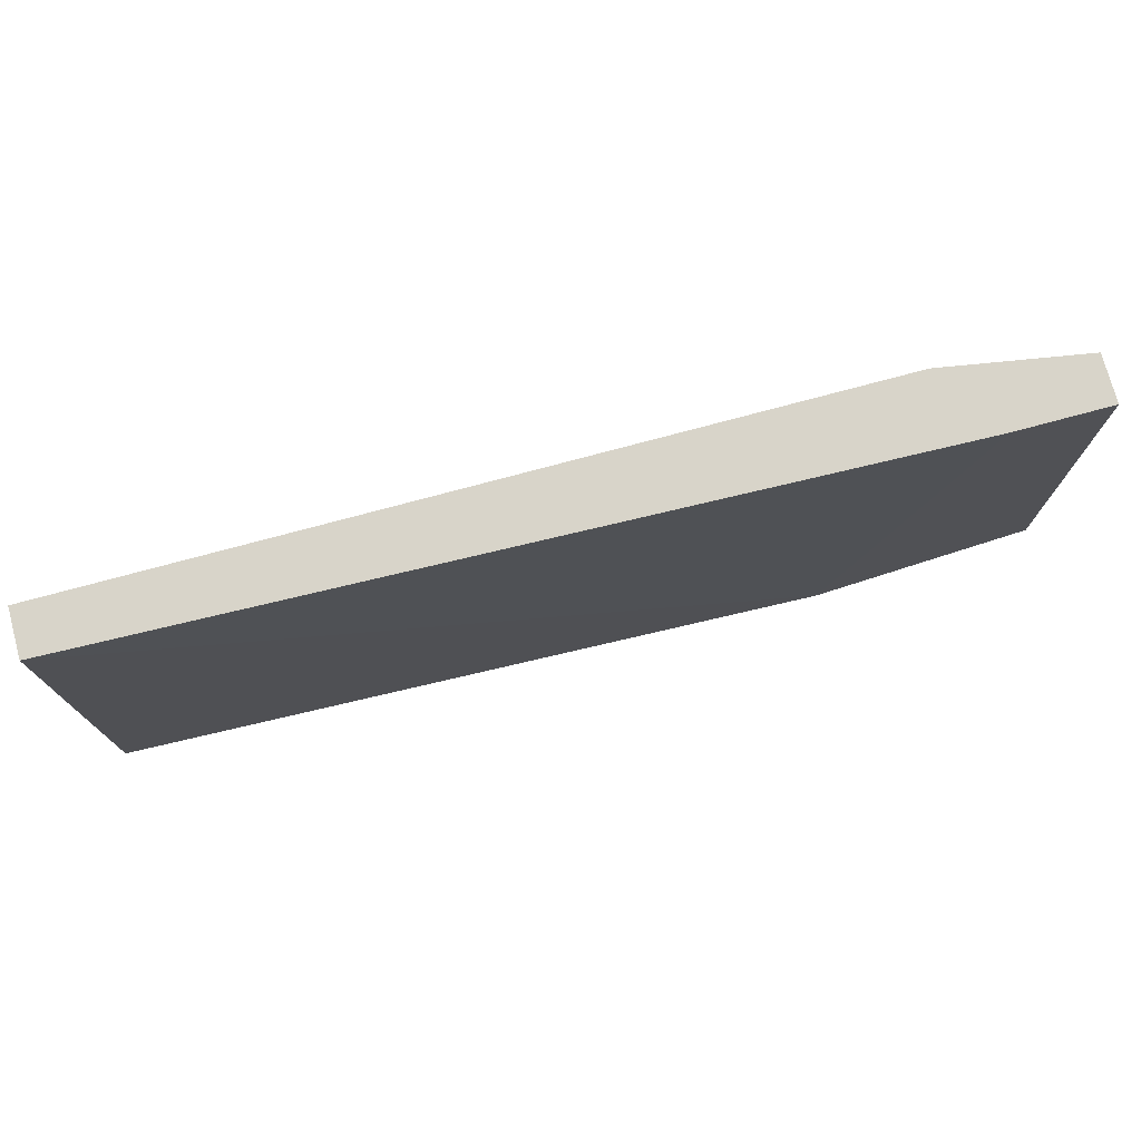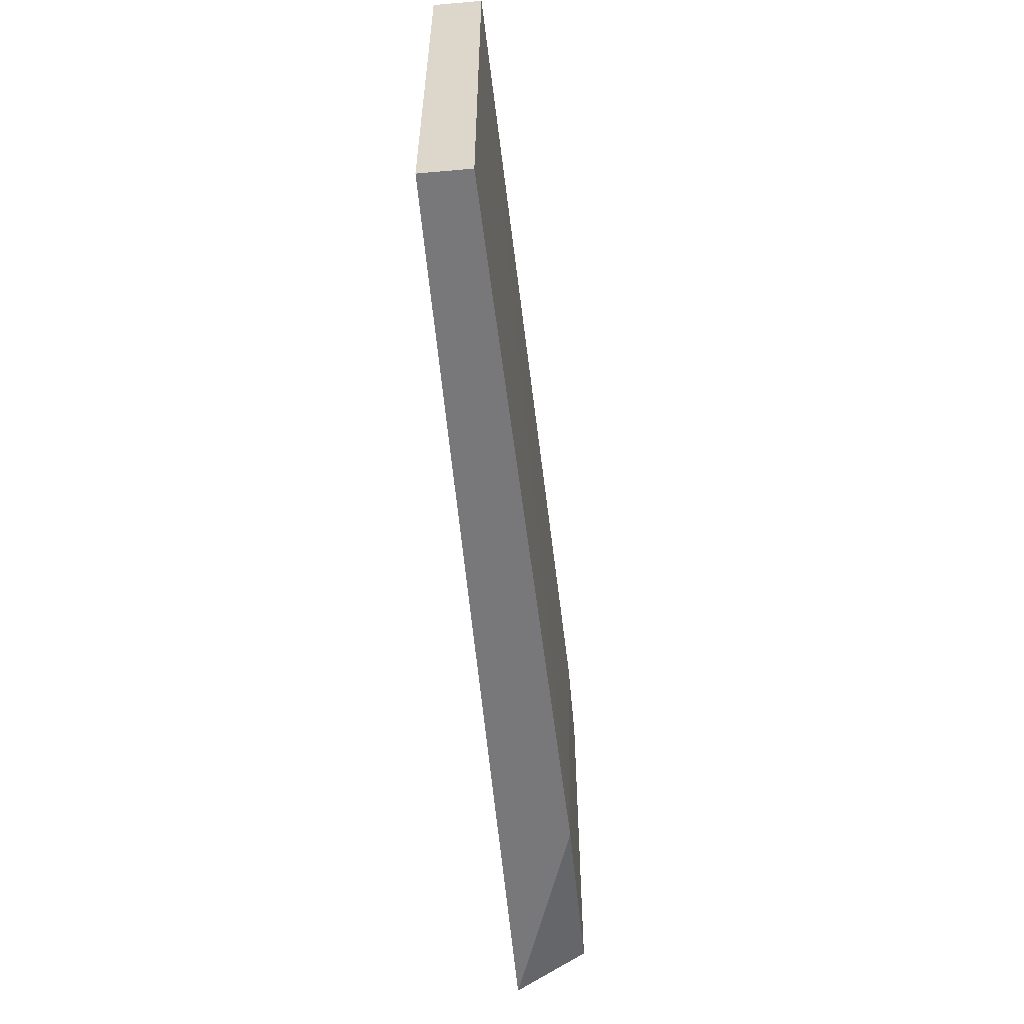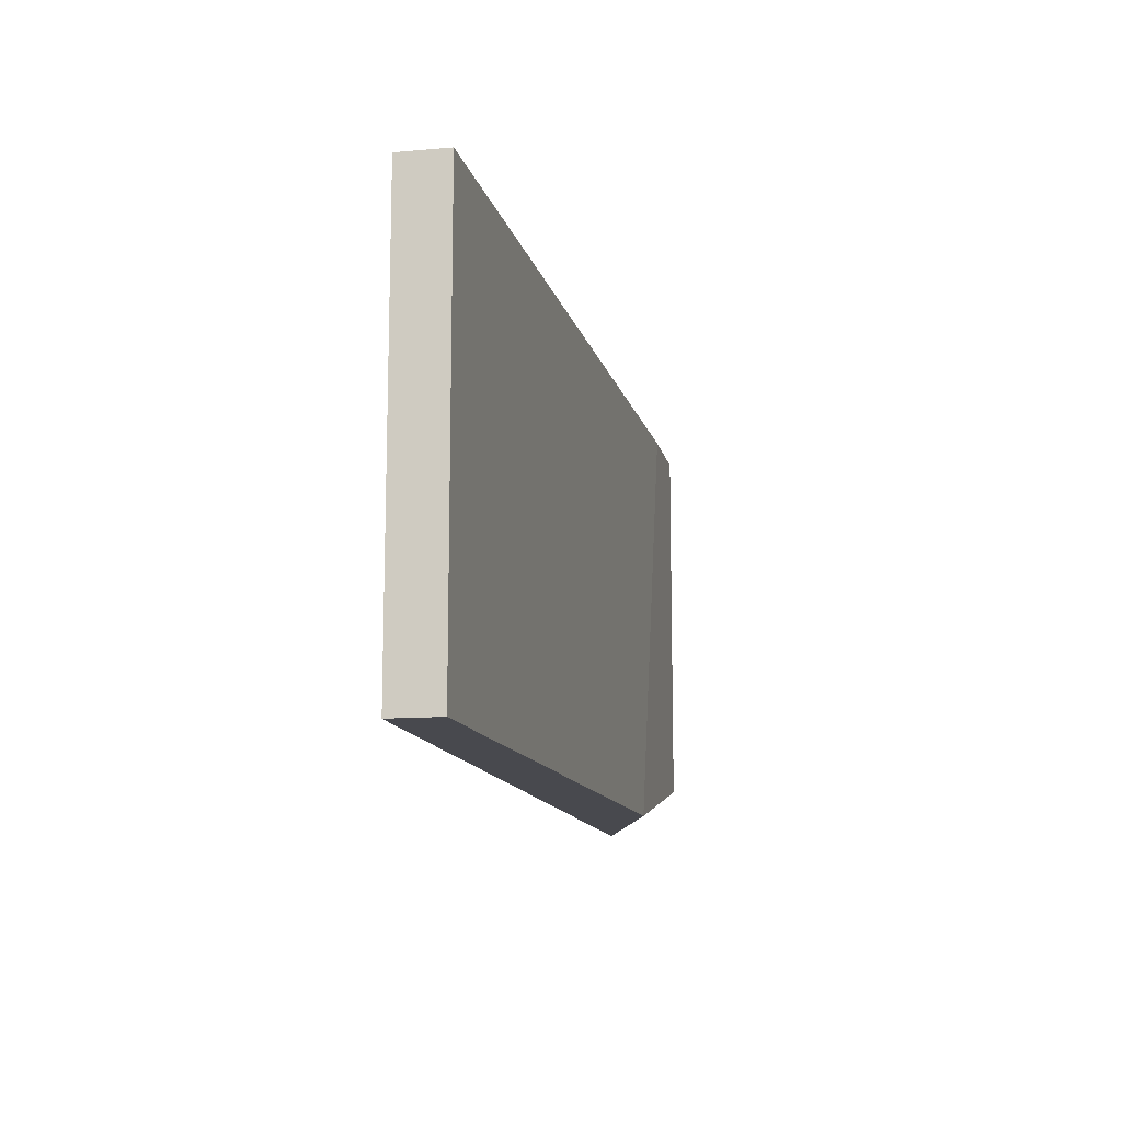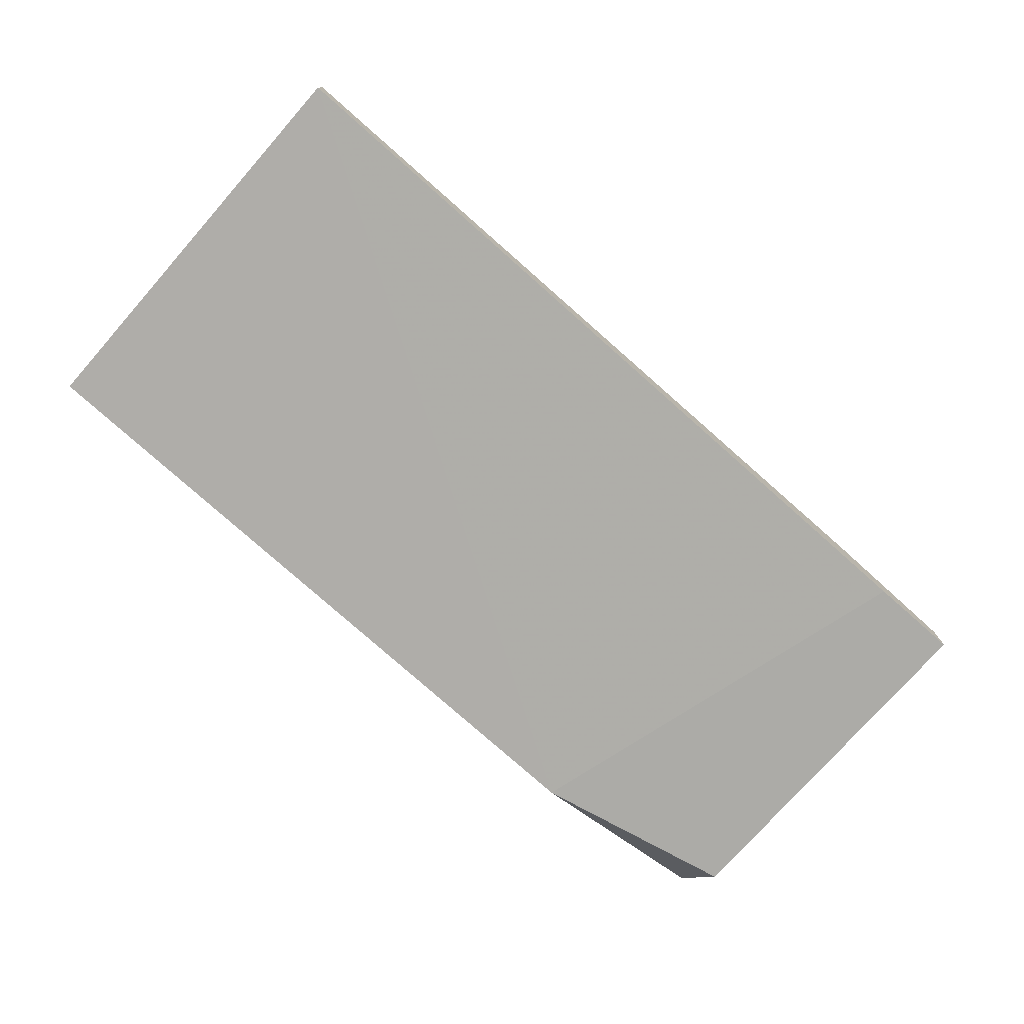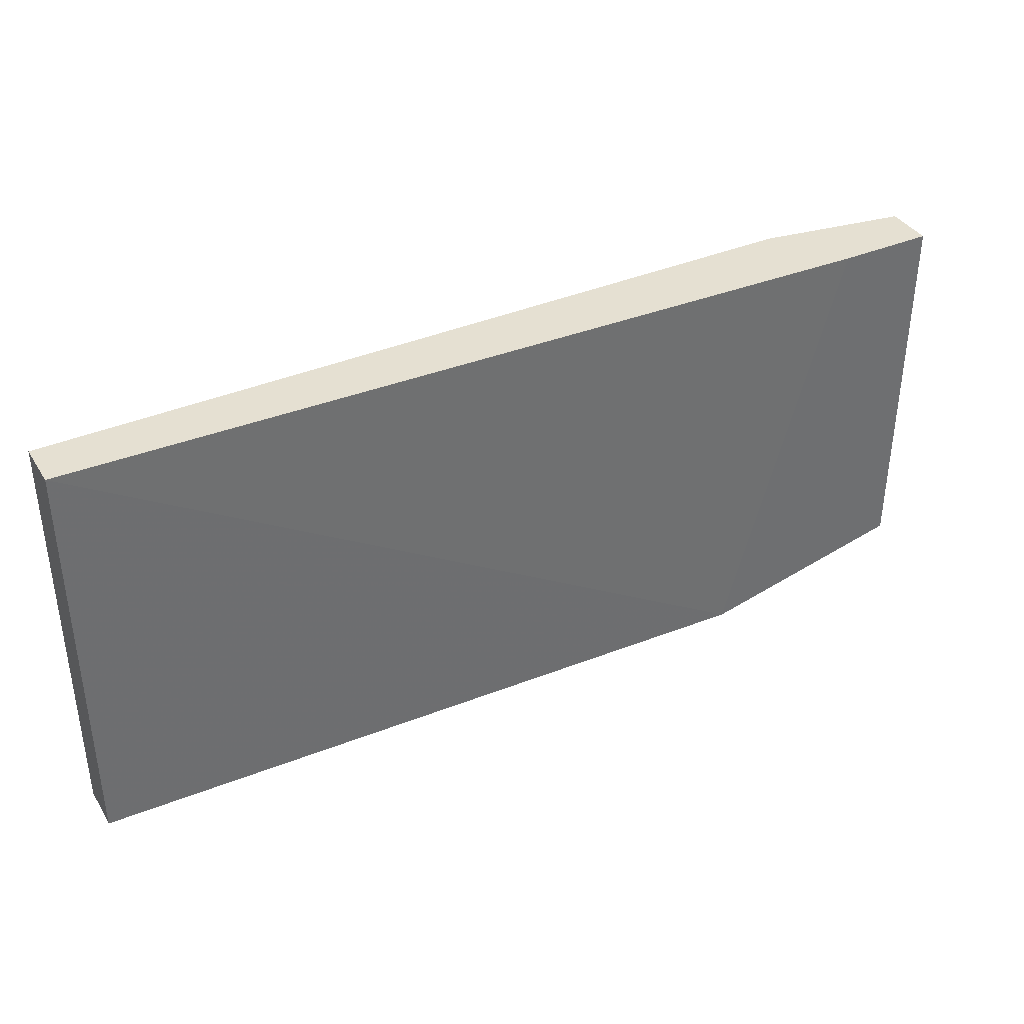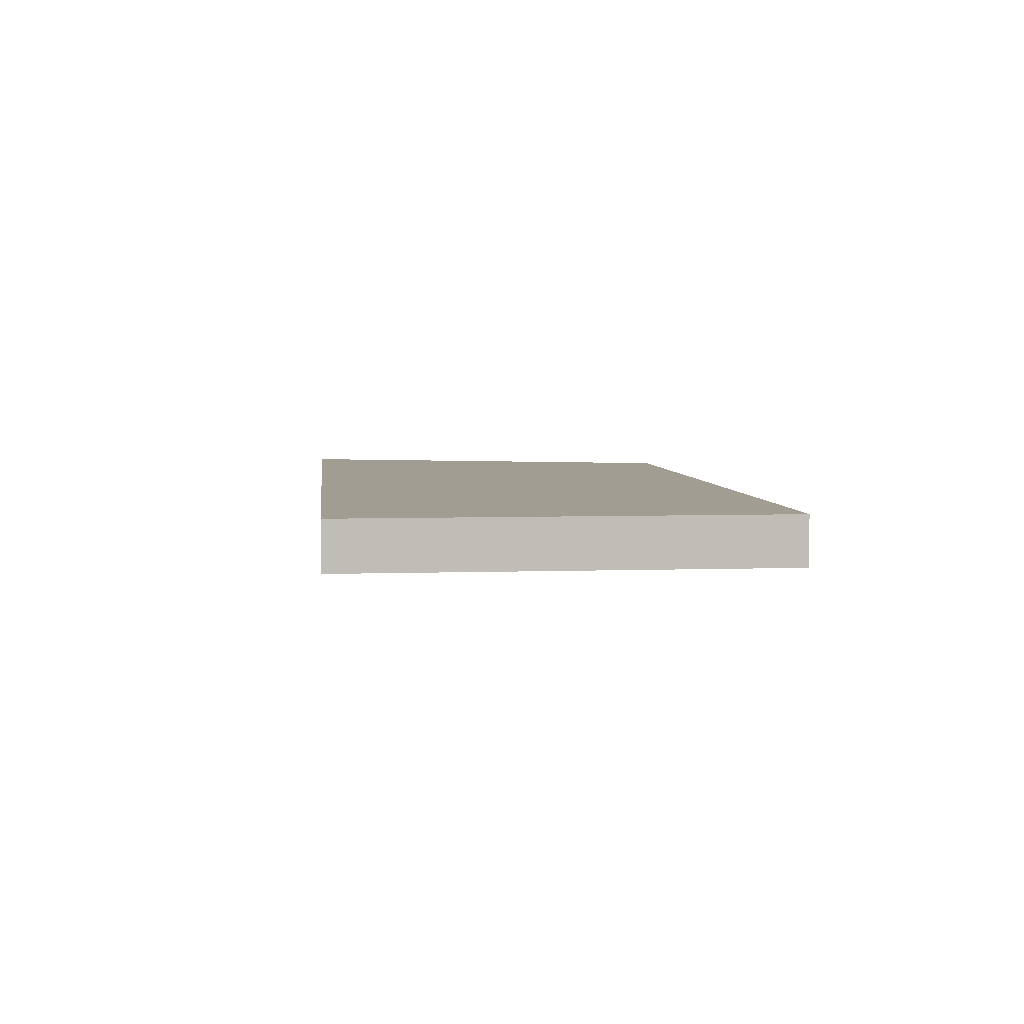
<metadata>
{"format":"obj","ext":"obj","renderer":"f3d","projection":"perspective","resolution":1024,"background":"white","views":[{"elev":75.1,"azim":164.9,"up":"+Y"},{"elev":-57.5,"azim":95.2,"up":"+Y"},{"elev":-12.6,"azim":101.4,"up":"+Y"},{"elev":-76.2,"azim":138.6,"up":"+Z"},{"elev":37.8,"azim":151.6,"up":"+Y"},{"elev":4.9,"azim":83.9,"up":"+Z"}]}
</metadata>
<code>
v -0.05844 -0.0565 -0.001119
v -0.01249 -0.03765 0.002416
v -0.01249 -0.03765 6e-05
v -0.01249 -0.05886 0.002416
v -0.05137 -0.03765 0.002416
v -0.05844 -0.05886 0.002416
v -0.05844 -0.03765 -0.001119
v -0.01249 -0.05886 6e-05
v -0.04784 -0.05886 -0.001119
v -0.05844 -0.03765 0.001237
v -0.05373 -0.03765 -0.001119
f 3 9 11
f 3 2 4
f 2 3 5
f 4 2 5
f 4 5 6
f 5 3 7
f 1 6 7
f 3 4 8
f 4 6 8
f 8 6 9
f 6 1 9
f 1 7 9
f 3 8 9
f 6 5 10
f 5 7 10
f 7 6 10
f 7 3 11
f 9 7 11

</code>
